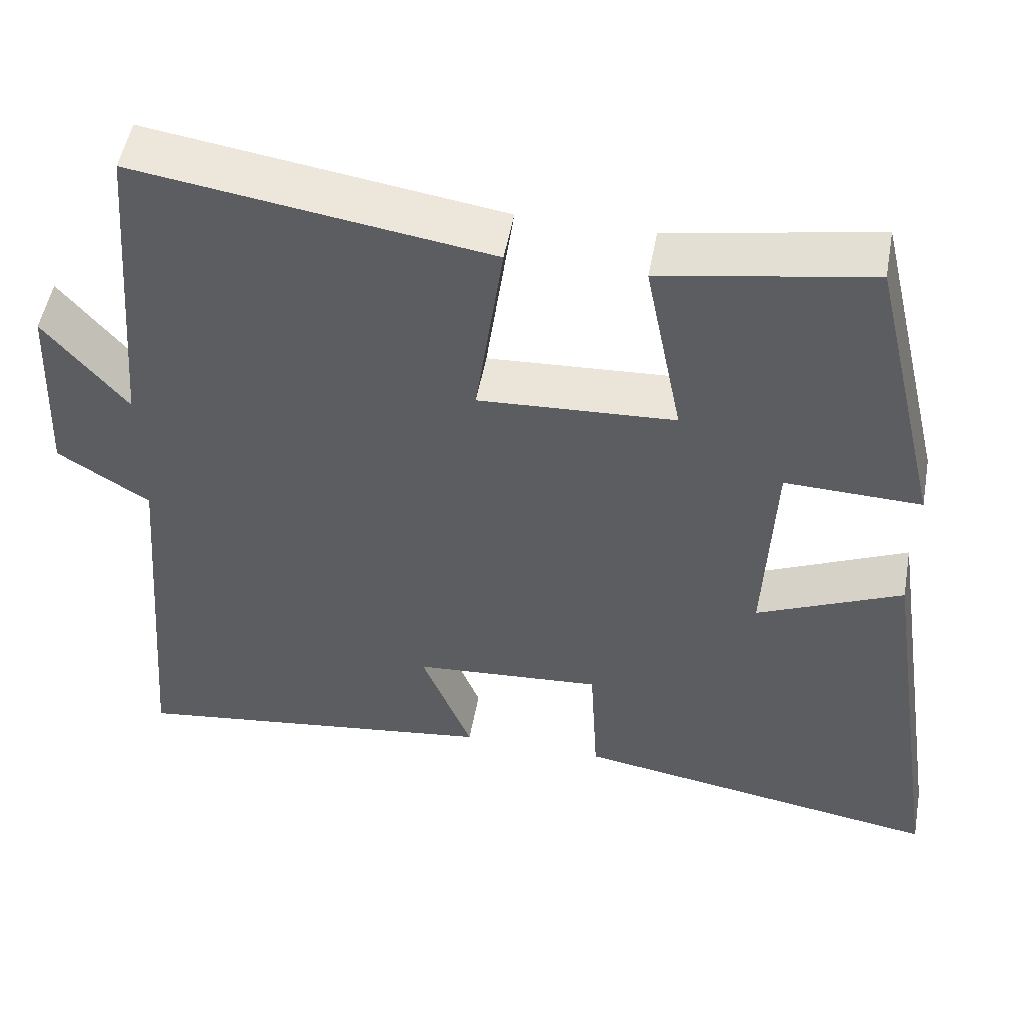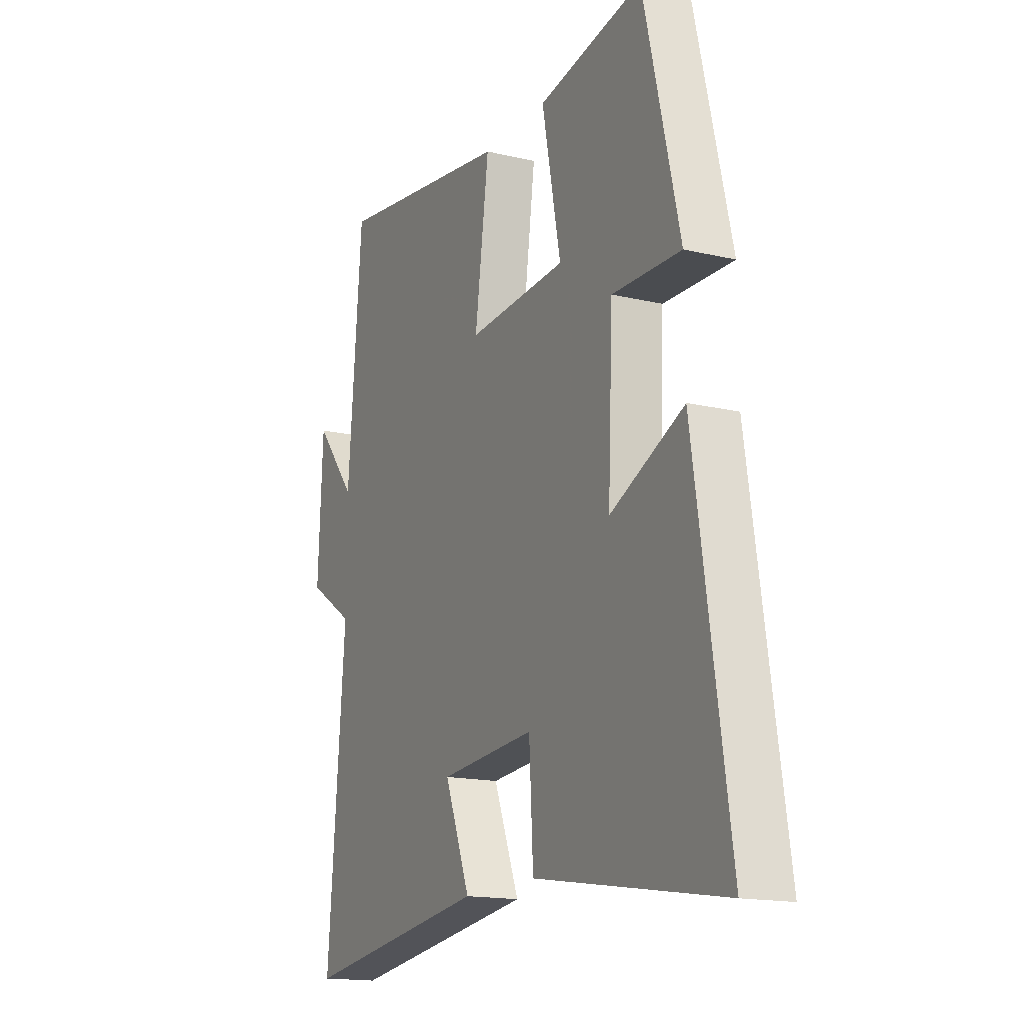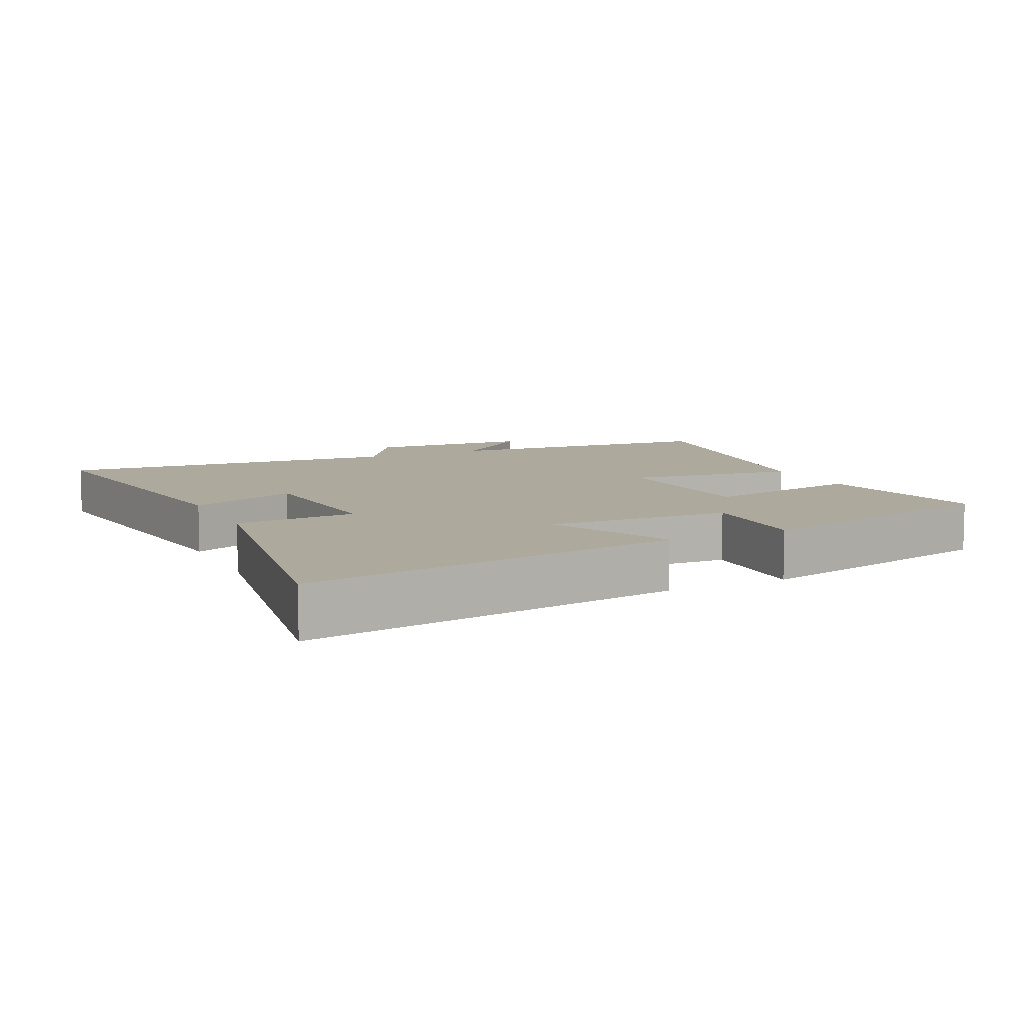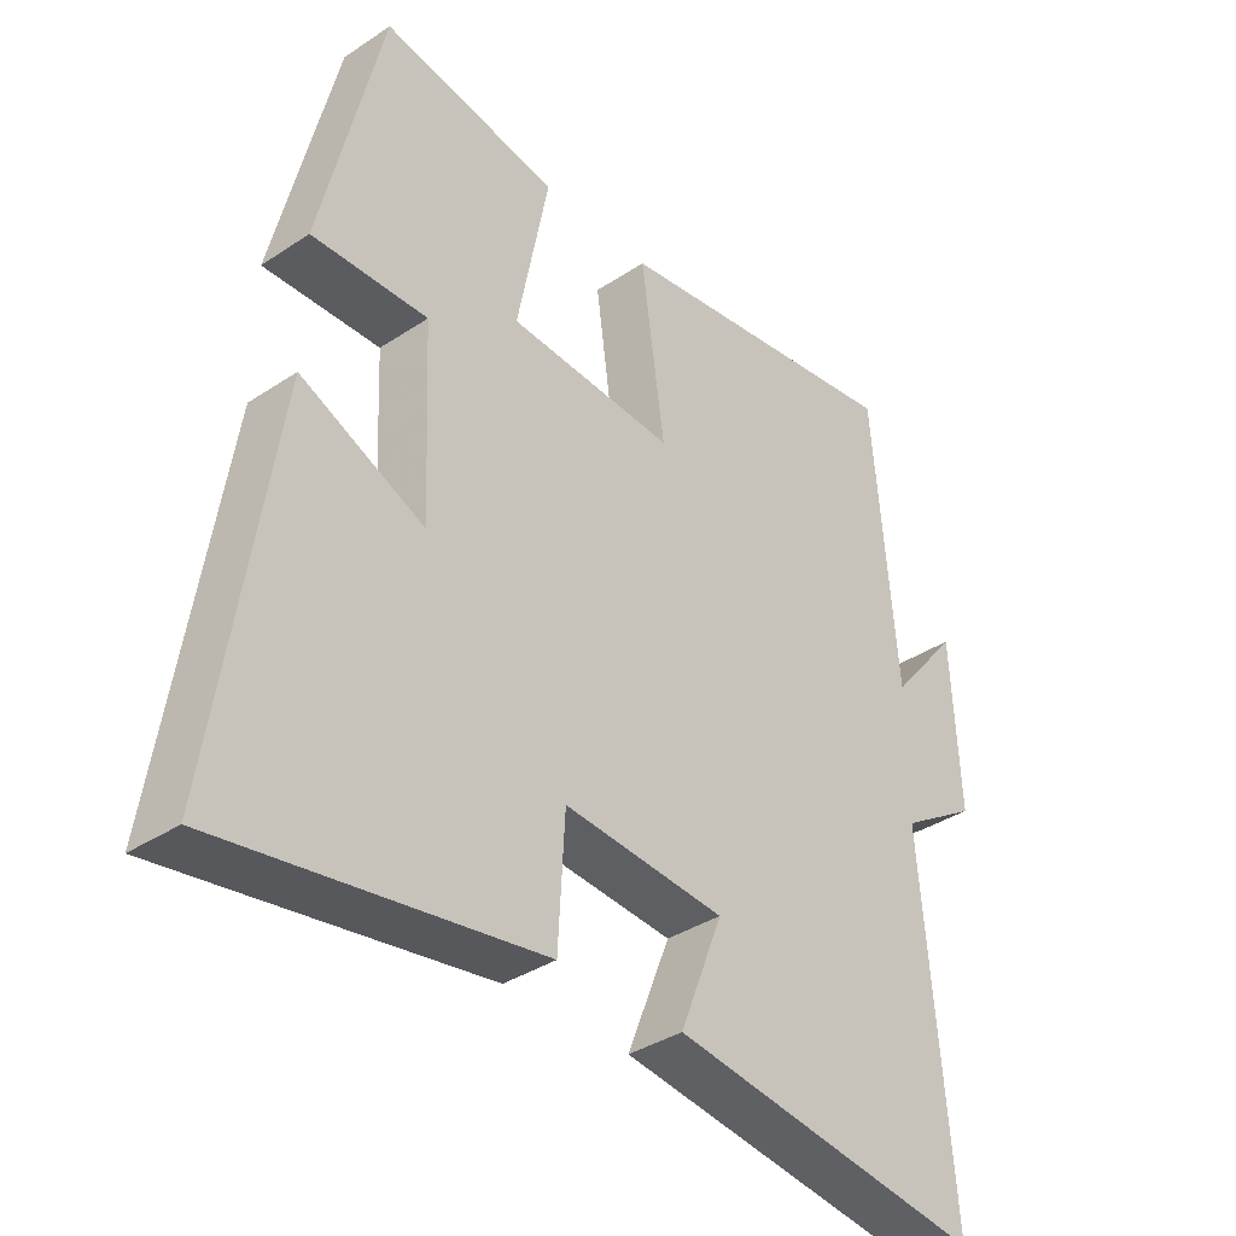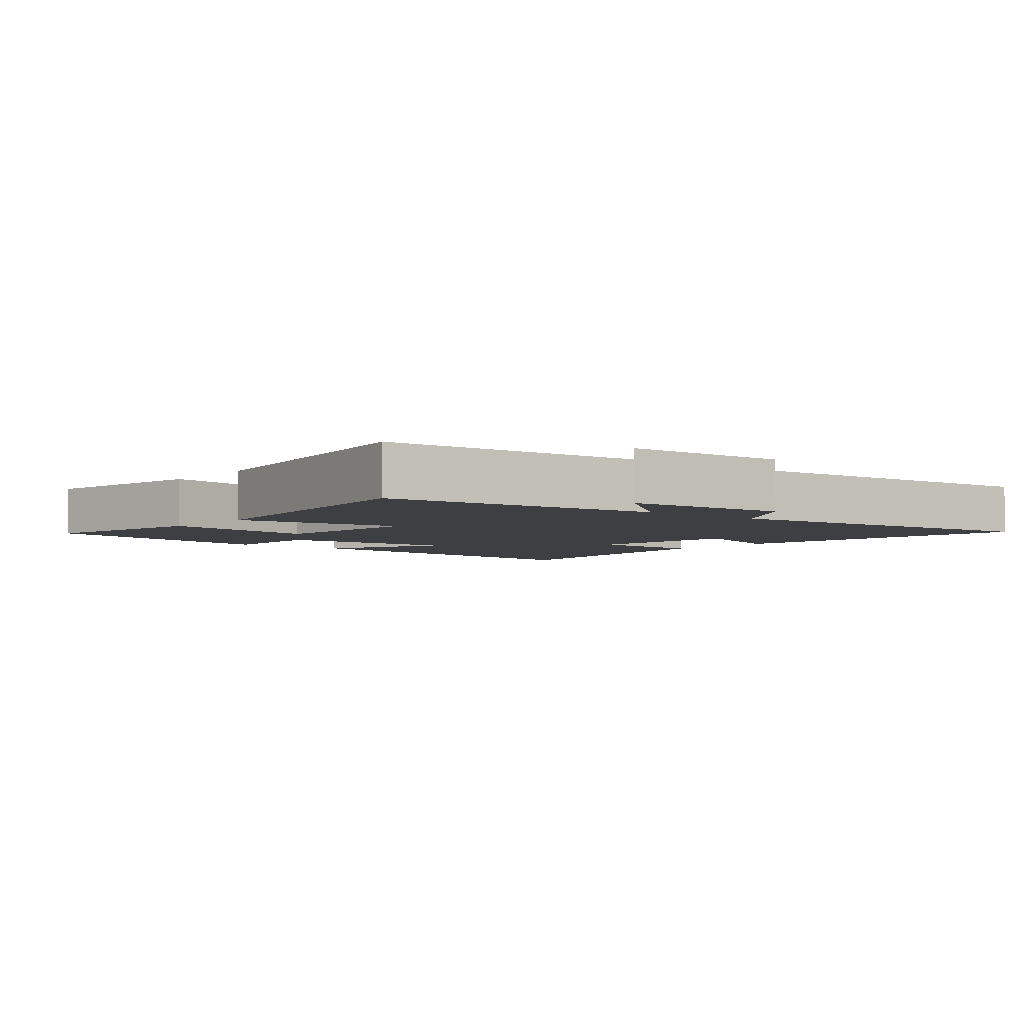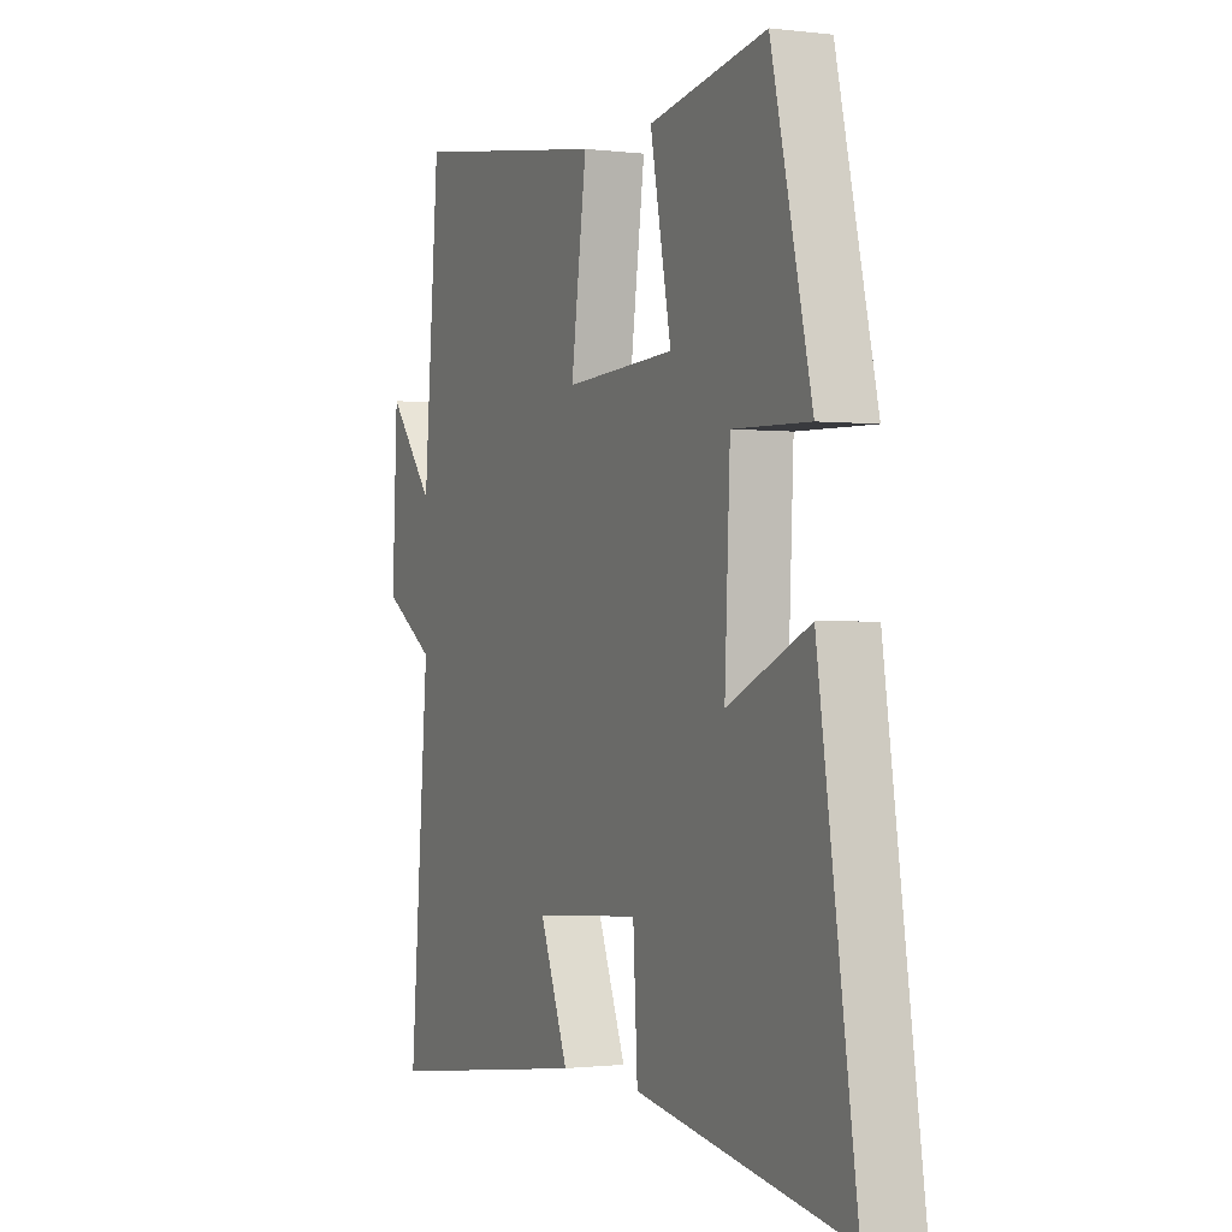
<metadata>
{"format":"obj","ext":"obj","renderer":"f3d","projection":"perspective","resolution":1024,"background":"white","views":[{"elev":51.4,"azim":-169.7,"up":"+Z"},{"elev":-16.1,"azim":-116.0,"up":"+Z"},{"elev":8.8,"azim":-115.6,"up":"+Y"},{"elev":-36.7,"azim":-49.3,"up":"+Z"},{"elev":-4.2,"azim":50.9,"up":"+Y"},{"elev":-0.8,"azim":-114.6,"up":"+Z"}]}
</metadata>
<code>
v -0.41 0.07 0.548
v -0.147 0.07 0.5
v -0.194 0.07 0.261
v 0.054 0.07 0.247
v 0.019 0.07 0.5
v 0.465 0.07 0.566
v 0.5 0.07 0.147
v 0.604 0.07 0.273
v 0.616 0.07 0.027
v 0.5 0.07 -0.047
v 0.543 0.07 -0.563
v 0.072 0.07 -0.5
v 0.136 0.07 -0.338
v -0.104 0.07 -0.32
v -0.114 0.07 -0.5
v -0.585 0.07 -0.577
v -0.5 0.07 -0.017
v -0.316 0.07 -0.1
v -0.328 0.07 0.172
v -0.5 0.07 0.167
v -0.41 0 0.548
v -0.147 0 0.5
v -0.194 0 0.261
v 0.054 0 0.247
v 0.019 0 0.5
v 0.465 0 0.566
v 0.5 0 0.147
v 0.604 0 0.273
v 0.616 0 0.027
v 0.5 0 -0.047
v 0.543 0 -0.563
v 0.072 0 -0.5
v 0.136 0 -0.338
v -0.104 0 -0.32
v -0.114 0 -0.5
v -0.585 0 -0.577
v -0.5 0 -0.017
v -0.316 0 -0.1
v -0.328 0 0.172
v -0.5 0 0.167
f 19 20 1 2
f 18 19 2 3
f 15 16 17 18
f 14 15 18 3
f 13 14 3 4
f 10 11 12 13
f 10 13 4 5
f 7 8 9 10
f 5 6 7 10
f 22 21 40 39
f 23 22 39 38
f 38 37 36 35
f 23 38 35 34
f 24 23 34 33
f 33 32 31 30
f 25 24 33 30
f 30 29 28 27
f 30 27 26 25
f 1 21 22 2
f 2 22 23 3
f 3 23 24 4
f 4 24 25 5
f 5 25 26 6
f 6 26 27 7
f 7 27 28 8
f 8 28 29 9
f 9 29 30 10
f 10 30 31 11
f 11 31 32 12
f 12 32 33 13
f 13 33 34 14
f 14 34 35 15
f 15 35 36 16
f 16 36 37 17
f 17 37 38 18
f 18 38 39 19
f 19 39 40 20
f 20 40 21 1

</code>
